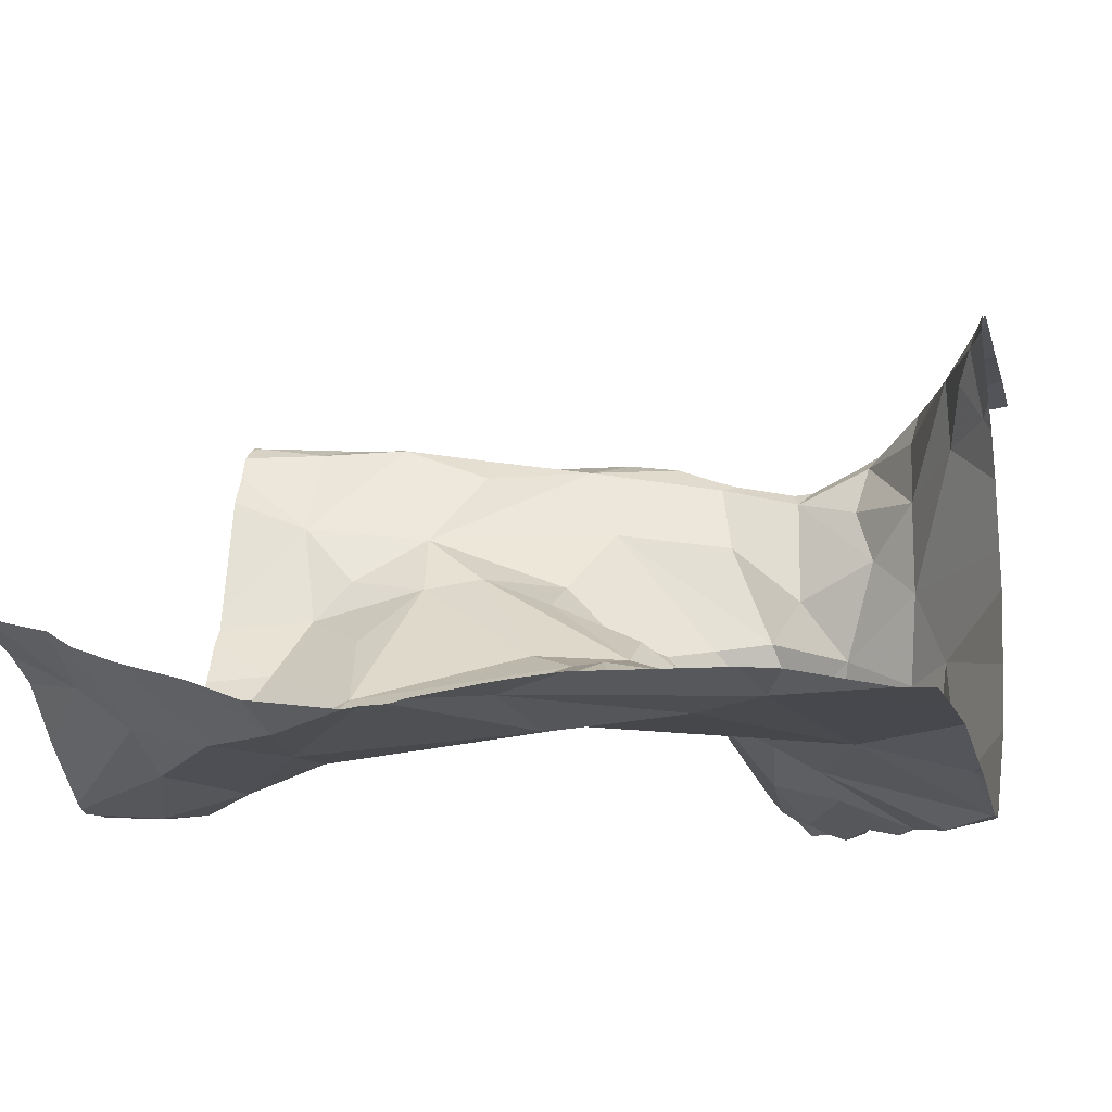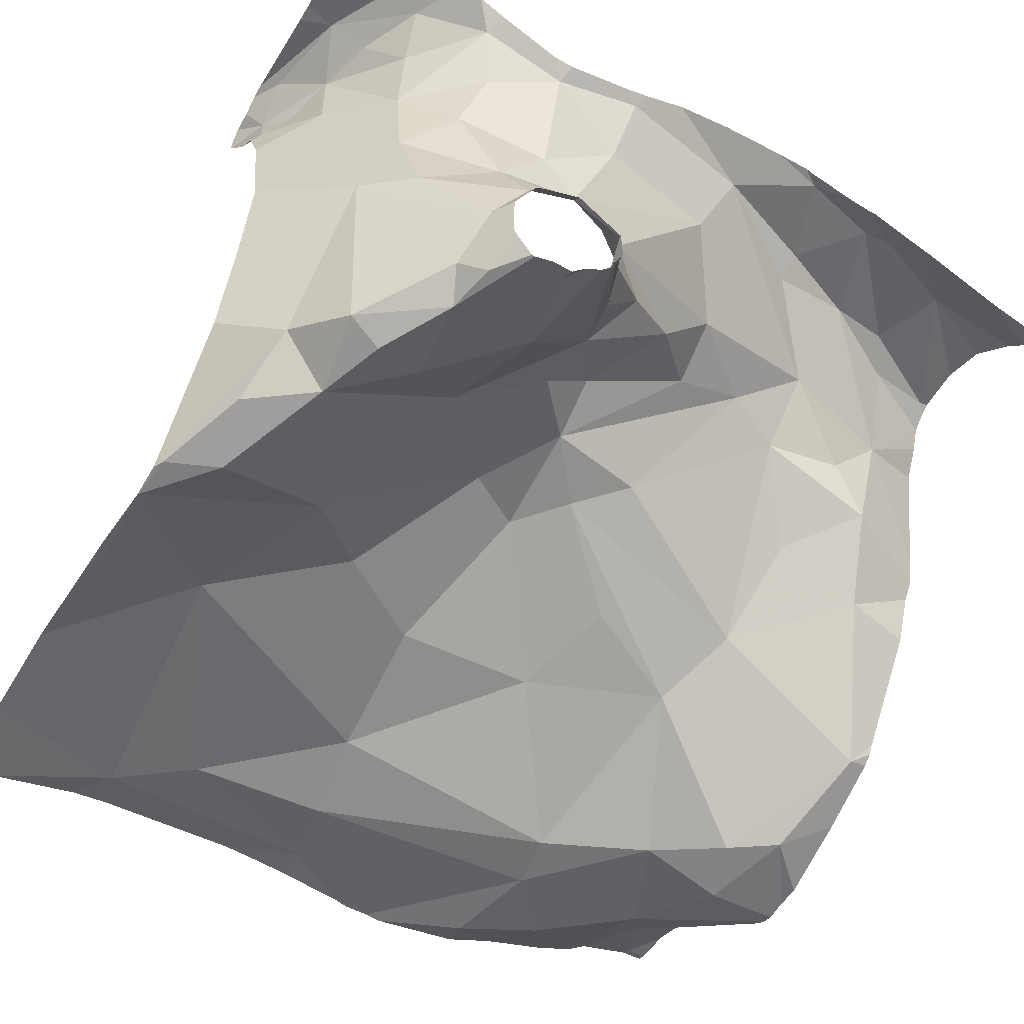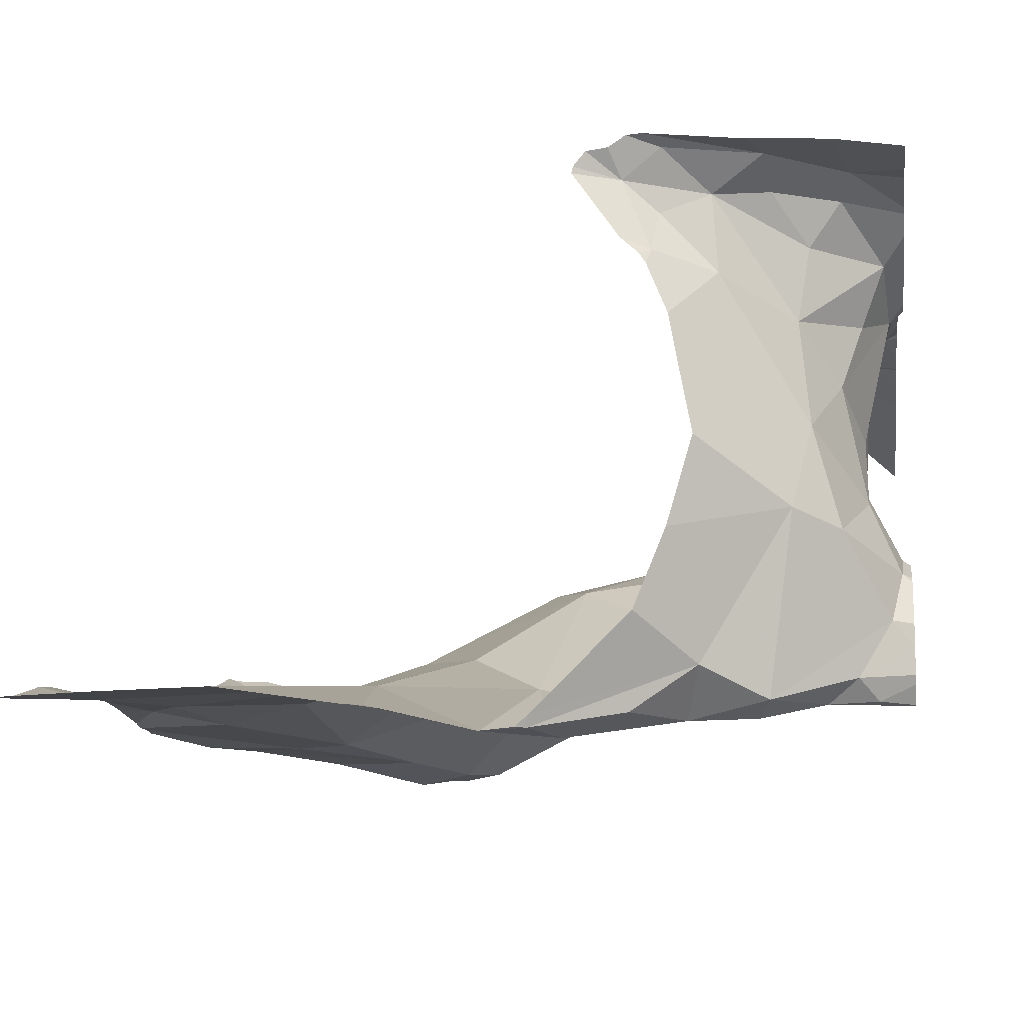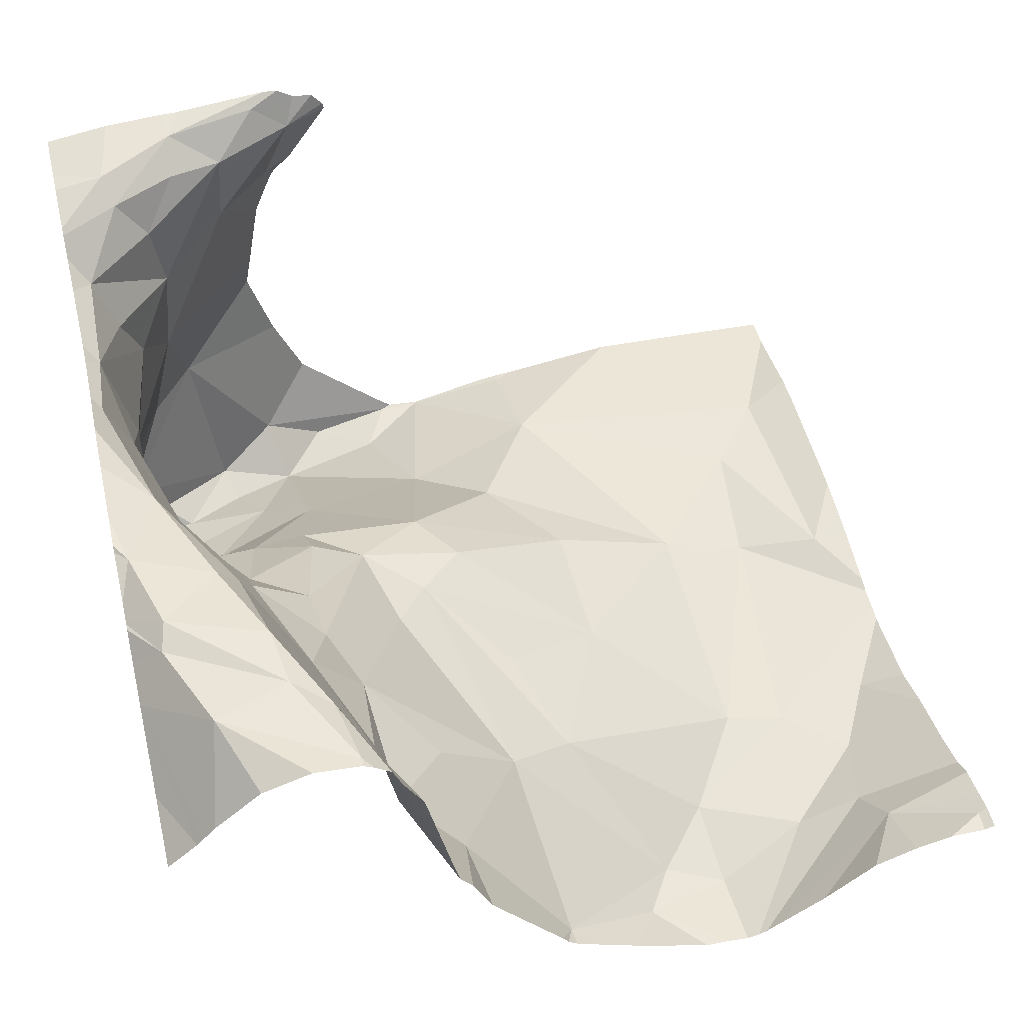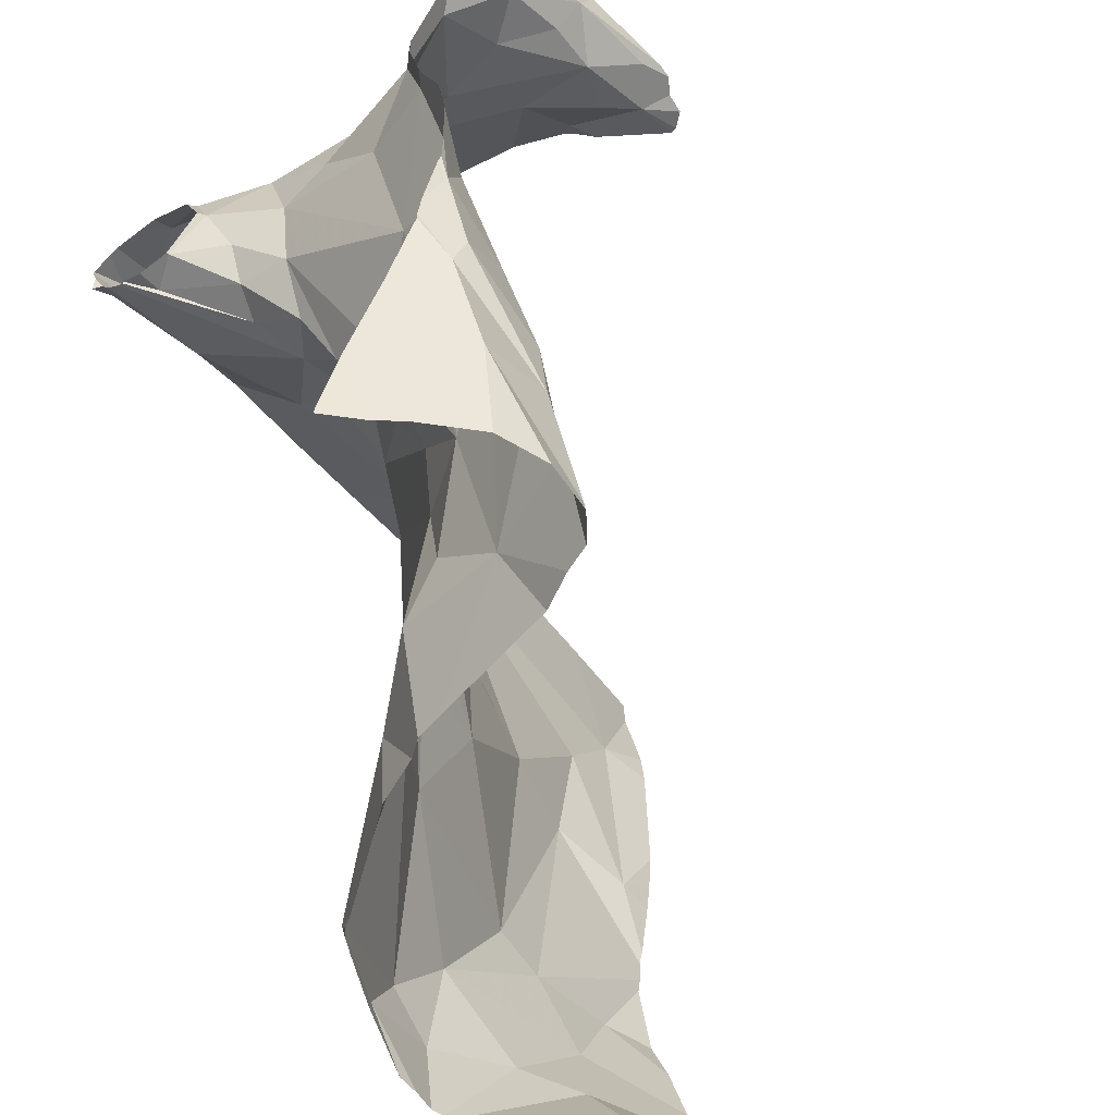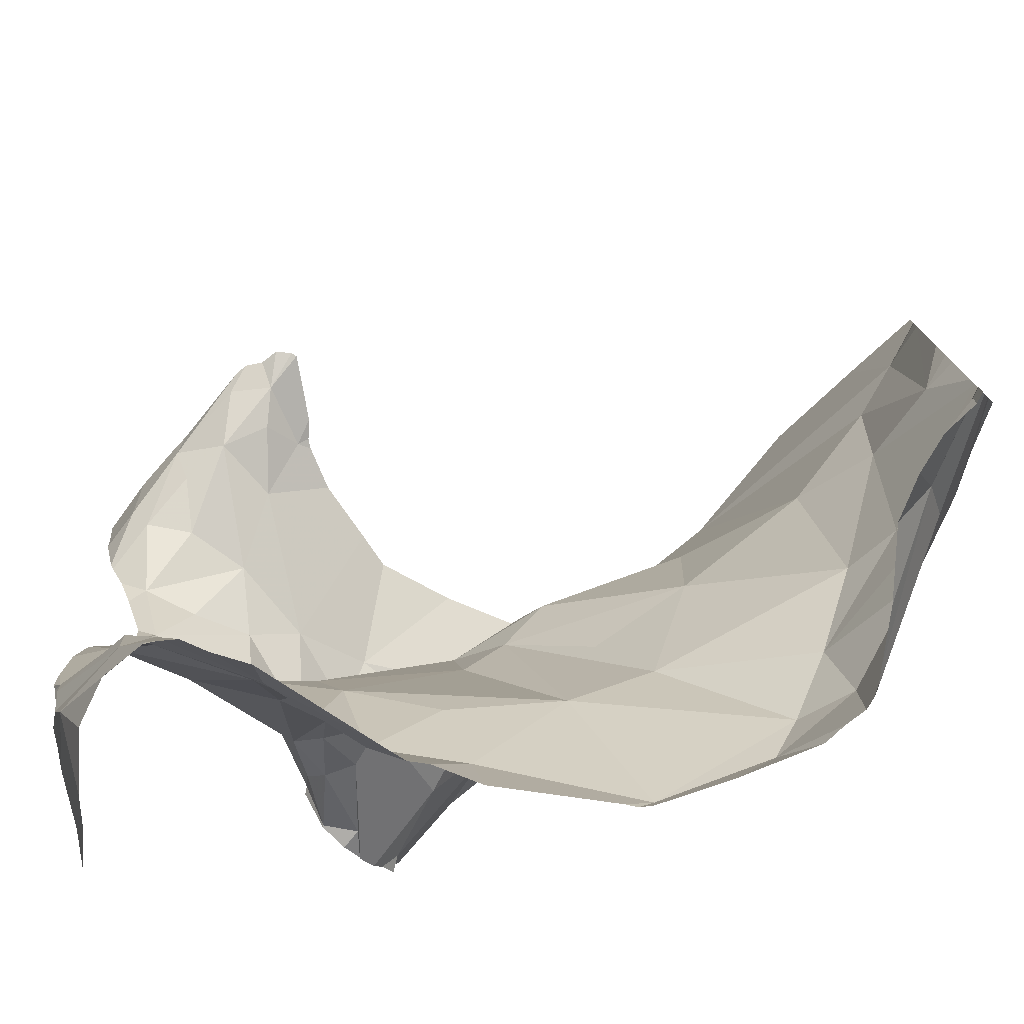
<metadata>
{"format":"obj","ext":"obj","renderer":"f3d","projection":"perspective","resolution":1024,"background":"white","views":[{"elev":-14.2,"azim":104.9,"up":"+Z"},{"elev":-51.6,"azim":-120.2,"up":"+Z"},{"elev":-10.1,"azim":-171.7,"up":"+Z"},{"elev":51.0,"azim":-13.1,"up":"+Z"},{"elev":-57.1,"azim":-51.6,"up":"+Y"},{"elev":-76.6,"azim":45.0,"up":"+Y"}]}
</metadata>
<code>
v -34.57 239.2 502.7
v -34.56 239.1 502.8
v -34.68 239.3 502.8
v -34.65 239.9 502.4
v -34.68 239.8 502.5
v -34.62 239.9 502.5
v -34.71 239.7 502.4
v -34.71 239.8 502.4
v -34.47 239 502.7
v -34.53 239.3 502.6
v -34.59 239.3 502.7
v -34.67 239.4 502.7
v -34.6 239.9 502.4
v -34.57 239.9 502.2
v -34.7 239.8 502.3
v -34.31 239.5 502.4
v -34.16 239.4 502.3
v -34.36 239.5 502.4
v -34 239.3 502.2
v -34.07 239.2 502.2
v -34.22 239.3 502.3
v -34.72 239.7 502.4
v -34.16 240 502.2
v -34.48 239 502.7
v -34.69 239.6 502.3
v -34.67 239.8 502.7
v -34.65 239.8 502.6
v -34.7 239.7 502.7
v -34.43 240 502.8
v -34.46 240 502.7
v -34.27 239.4 502.4
v -34.7 239.7 502.3
v -34.63 239.8 502.2
v -34.57 239.9 502.8
v -34.66 239.9 502.8
v -34.7 239.8 502.7
v -33.77 239.1 502.3
v -33.77 239.1 502.3
v -33.77 239.3 502.3
v -34.32 240 502.2
v -34.66 239.8 502.3
v -34.56 239.8 502.2
v -34.68 239.8 502.2
v -34.53 239.8 502.3
v -34.28 240 502.2
v -34.33 240 502.2
v -34.43 239.9 502.2
v -34.36 239.9 502.2
v -34.48 239.9 502.2
v -34.5 239.9 502.3
v -34.15 239.9 502.3
v -34.31 239.8 502.3
v -34.47 239.3 502.5
v -34.5 239.3 502.6
v -34.4 239.4 502.4
v -34.45 240 502.7
v -34.16 239.1 502.2
v -34.43 240 502.7
v -33.77 239.3 502.3
v -34.6 239.7 502.3
v -33.77 239.1 502.3
v -34.01 239.6 502.3
v -34.28 239.1 502.3
v -34.13 239.1 502.2
v -34.48 239.2 502.6
v -34.46 239.1 502.5
v -34.48 239.1 502.6
v -34.38 240 502.8
v -34.39 240 502.8
v -34.3 239.2 502.4
v -34.06 239.1 502.2
v -34.16 239.6 502.3
v -34.67 239.7 502.5
v -34.66 239.6 502.4
v -34.69 239.7 502.4
v -34.46 239.9 502.7
v -34.52 239.9 502.8
v -34.52 239.9 502.7
v -34.57 239.4 502.6
v -34.64 239.5 502.6
v -34.51 239.4 502.5
v -34.68 239.6 502.6
v -34.69 239.2 502.7
v -33.77 239.5 502.3
v -33.77 239.1 502.4
v -34.61 239.9 502.6
v -34.47 240 502.8
v -34.71 239.6 502.7
v -34.65 239.1 502.7
v -33.77 239.9 502.2
v -33.77 239.4 502.2
v -33.77 239.4 502.3
v -34.65 239.9 502.8
v -33.77 239.6 502.3
v -33.77 239.8 502.3
v -34.58 239.9 502.8
v -33.77 239.6 502.3
v -33.77 239.2 502.3
v -34.62 239.3 502.7
v -34.71 239.3 502.7
v -33.77 239.5 502.3
v -34.62 239.9 502.7
v -34.15 240 502.2
v -34.51 239 502.7
v -34.65 240 502.8
v -34.52 239.1 502.7
v -33.77 240 502.2
v -34.65 239.6 502.5
v -34.58 240 502.8
v -34.39 239.1 502.4
v -34.28 240 502.2
v -34.5 240 502.5
v -34.32 240 502.2
v -34.44 240 502.3
v -34.13 240 502.2
v -34.61 239.6 502.5
v -34.62 239.6 502.4
v -34.56 239.6 502.4
v -34.57 239.5 502.5
v -34.23 239.7 502.3
v -34.43 239.5 502.4
v -34.47 239.7 502.3
v -34.35 239.6 502.4
v -34.49 239.5 502.5
v -33.77 239.6 502.3
v -33.77 239.8 502.3
v -34.67 239.7 502.5
v -34.49 239.6 502.4
v -34.4 239.2 502.5
v -33.89 239.7 502.3
v -33.78 239.1 502.4
v -34.38 240 502.8
v -34.49 240 502.5
v -34.69 239 502.7
v -34.26 239 502.3
v -34.33 240 502.2
v -33.87 239.1 502.3
v -33.95 239.2 502.2
v -33.86 239.2 502.2
v -33.88 239.2 502.3
v -33.81 239.6 502.3
v -34.2 239 502.2
v -34.06 239 502.2
v -34.08 239 502.2
v -33.83 239.8 502.3
v -34.11 239 502.2
v -33.91 239.6 502.2
v -33.82 239.3 502.2
v -33.93 239.3 502.2
v -34.67 239 502.7
v -34.51 239 502.7
v -34.56 239 502.8
v -34.72 239.7 502.4
v -34.72 239.7 502.4
v -34.72 239.7 502.4
v -34.72 239.6 502.3
v -34.72 239.7 502.4
v -34.72 239.8 502.2
v -34.72 239.7 502.2
v -34.72 239.8 502.7
v -34.72 239.8 502.7
v -34.72 239.8 502.4
v -34.72 239.8 502.2
v -34.72 239.8 502.3
v -34.72 239.8 502.3
v -34.72 239.8 502.3
v -34.72 239.8 502.3
v -34.72 239.7 502.2
v -34.72 239.7 502.4
v -34.72 239.2 502.7
v -34.72 239.3 502.7
v -34.72 239.2 502.7
v -34.72 239.7 502.7
v -34.72 239.7 502.7
v -34.72 239.8 502.8
v -34.72 239.9 502.8
v -34.72 239.9 502.8
v -34.72 239.3 502.7
v -34.72 239.4 502.7
v -34.72 239.6 502.7
v -34.72 239.6 502.7
v -34.72 239.5 502.7
v -34.72 239.5 502.7
v -34.72 239.3 502.7
v -34.72 239.3 502.7
v -34.72 239.1 502.7
v -34.72 239.4 502.8
v -34.72 239.4 502.8
v -34.72 239.9 502.8
v -34.72 239.7 502.3
v -34.72 239.7 502.3
v -34.18 240 502.2
v -34.72 239.7 502.3
v -34.72 239.7 502.3
v -34.72 239.7 502.3
v -34.29 239 502.3
v -34.38 239 502.4
v -34.28 239 502.3
v -34.29 239 502.3
v -34.41 239 502.5
v -34.4 239 502.5
v -34.61 239 502.7
v -34.45 239 502.7
v -34.42 239 502.5
v -34.5 239 502.7
v -33.78 239 502.4
v -33.82 239 502.4
v -33.86 239 502.3
v -33.91 239 502.3
v -34.02 239 502.2
v -33.97 239 502.3
v -34.05 239 502.2
v -34.04 239 502.2
v -33.77 239 502.4
v -33.77 239 502.4
v -34.68 239 502.7
v -34.72 239 502.6
v -34.47 240 502.6
v -34.41 240 502.8
v -34.45 240 502.7
v -34.56 240 502.8
v -34.43 240 502.8
v -34.45 240 502.8
v -34.47 240 502.4
v -34 240 502.2
v -33.87 240 502.2
v -33.81 240 502.2
v -34.69 240 502.8
v -34.72 240 502.8
f 2 1 3
f 5 4 6
f 153 7 154
f 11 10 12
f 8 5 7
f 14 13 15
f 17 16 18
f 20 19 21
f 154 22 155
f 22 25 156
f 27 26 28
f 18 31 17
f 32 33 158
f 35 34 109
f 211 137 210
f 13 4 15
f 41 33 14
f 210 137 140
f 14 33 42
f 158 43 163
f 166 41 167
f 33 41 43
f 209 137 211
f 33 44 42
f 14 15 41
f 45 23 192
f 46 45 111
f 46 47 48
f 49 47 50
f 51 23 45
f 49 48 47
f 49 42 44
f 50 47 46
f 50 46 136
f 49 50 14
f 14 42 49
f 52 51 45
f 46 48 45
f 54 53 55
f 224 13 114
f 44 33 32
f 44 32 60
f 223 34 222
f 19 62 17
f 64 63 57
f 66 65 67
f 142 63 135
f 70 21 18
f 19 17 21
f 71 57 144
f 64 20 21
f 62 72 17
f 73 7 5
f 74 22 75
f 7 73 75
f 6 13 112
f 77 76 29
f 65 66 53
f 78 6 133
f 30 76 78
f 10 79 80
f 54 81 79
f 80 73 82
f 208 137 209
f 86 26 27
f 87 77 29
f 80 82 88
f 89 83 170
f 76 30 29
f 207 131 137
f 161 93 175
f 28 26 36
f 78 86 6
f 28 36 160
f 34 96 77
f 99 1 11
f 222 87 219
f 221 34 223
f 88 28 174
f 206 131 207
f 28 88 82
f 86 102 36
f 12 88 181
f 100 99 12
f 12 80 88
f 83 3 184
f 12 99 11
f 99 3 1
f 89 2 83
f 3 83 2
f 150 172 216
f 3 100 178
f 3 99 100
f 1 67 11
f 104 89 152
f 104 106 2
f 1 2 106
f 80 12 10
f 10 11 67
f 67 106 24
f 77 87 34
f 108 80 79
f 132 30 58
f 87 29 219
f 100 12 183
f 205 104 151
f 77 96 102
f 34 87 222
f 220 30 218
f 34 35 93
f 86 78 77
f 93 102 96
f 96 34 93
f 78 76 77
f 64 57 71
f 63 70 110
f 4 13 6
f 106 67 1
f 196 110 197
f 110 66 200
f 219 29 69
f 218 78 133
f 89 104 2
f 133 6 112
f 24 104 205
f 175 35 176
f 204 67 203
f 74 116 117
f 118 116 119
f 120 51 52
f 70 55 53
f 121 55 18
f 121 18 16
f 122 44 60
f 123 121 16
f 124 81 121
f 55 121 54
f 25 117 190
f 112 13 224
f 27 5 6
f 15 4 8
f 5 8 4
f 203 67 9
f 10 65 53
f 13 50 114
f 27 127 5
f 127 27 28
f 60 32 193
f 49 52 48
f 44 122 49
f 14 50 13
f 15 8 162
f 41 15 165
f 115 51 225
f 119 124 118
f 25 22 74
f 75 108 74
f 124 128 118
f 45 48 52
f 21 17 31
f 51 120 62
f 202 89 150
f 21 70 64
f 66 110 129
f 54 10 53
f 70 63 64
f 62 130 51
f 72 62 120
f 21 31 18
f 123 16 72
f 119 79 81
f 119 116 108
f 108 116 74
f 73 108 75
f 75 22 7
f 73 127 82
f 127 73 5
f 30 78 218
f 10 54 79
f 108 73 80
f 79 119 108
f 82 127 28
f 27 6 86
f 36 102 93
f 36 26 86
f 10 67 65
f 77 102 86
f 71 20 64
f 70 129 110
f 114 50 136
f 40 46 113
f 200 67 204
f 18 55 70
f 72 120 123
f 118 128 122
f 118 117 116
f 117 25 74
f 81 54 121
f 119 81 124
f 52 49 122
f 60 118 122
f 53 129 70
f 53 66 129
f 122 128 123
f 123 120 52
f 123 128 121
f 123 52 122
f 121 128 124
f 16 17 72
f 118 60 194
f 190 118 195
f 139 138 140
f 197 110 201
f 136 46 40
f 115 23 51
f 130 145 51
f 196 63 110
f 84 147 101
f 141 130 147
f 92 148 91
f 130 141 145
f 126 141 94
f 147 62 19
f 149 147 19
f 101 149 92
f 98 140 38
f 138 71 143
f 149 139 148
f 37 131 85
f 9 67 24
f 38 137 61
f 148 139 98
f 149 19 20
f 210 140 213
f 140 138 212
f 113 46 111
f 207 137 208
f 24 106 104
f 138 139 20
f 20 139 149
f 225 145 226
f 20 71 138
f 226 90 227
f 62 147 130
f 111 45 192
f 153 8 7
f 201 110 200
f 200 66 67
f 154 7 22
f 155 22 169
f 199 63 196
f 156 25 191
f 157 22 156
f 198 63 199
f 158 33 43
f 159 32 158
f 105 35 109
f 160 36 161
f 39 148 59
f 161 36 93
f 162 8 153
f 109 34 221
f 151 104 152
f 163 43 166
f 152 89 202
f 164 15 162
f 165 15 164
f 59 148 98
f 166 43 41
f 61 137 37
f 167 41 165
f 168 32 159
f 85 131 206
f 56 30 220
f 169 22 157
f 170 83 171
f 150 89 172
f 37 137 131
f 171 83 185
f 172 89 170
f 38 140 137
f 134 186 217
f 173 28 160
f 174 28 173
f 98 139 140
f 175 93 35
f 176 35 177
f 91 148 39
f 177 35 189
f 178 100 179
f 143 71 144
f 92 149 148
f 179 100 188
f 180 88 174
f 58 30 56
f 181 88 180
f 94 141 125
f 101 147 149
f 182 12 181
f 183 12 182
f 144 57 146
f 84 141 147
f 184 3 178
f 185 83 184
f 135 63 198
f 172 186 134
f 126 145 141
f 187 100 183
f 188 100 187
f 95 145 126
f 189 35 105
f 142 57 63
f 69 29 68
f 90 145 95
f 190 117 118
f 191 25 190
f 97 141 84
f 68 29 132
f 193 32 168
f 194 60 193
f 146 57 142
f 195 118 194
f 125 141 97
f 132 29 30
f 212 138 143
f 103 23 115
f 213 140 212
f 214 85 215
f 215 85 206
f 216 172 134
f 192 23 103
f 225 51 145
f 226 145 90
f 227 90 107
f 228 189 105
f 229 189 228

</code>
